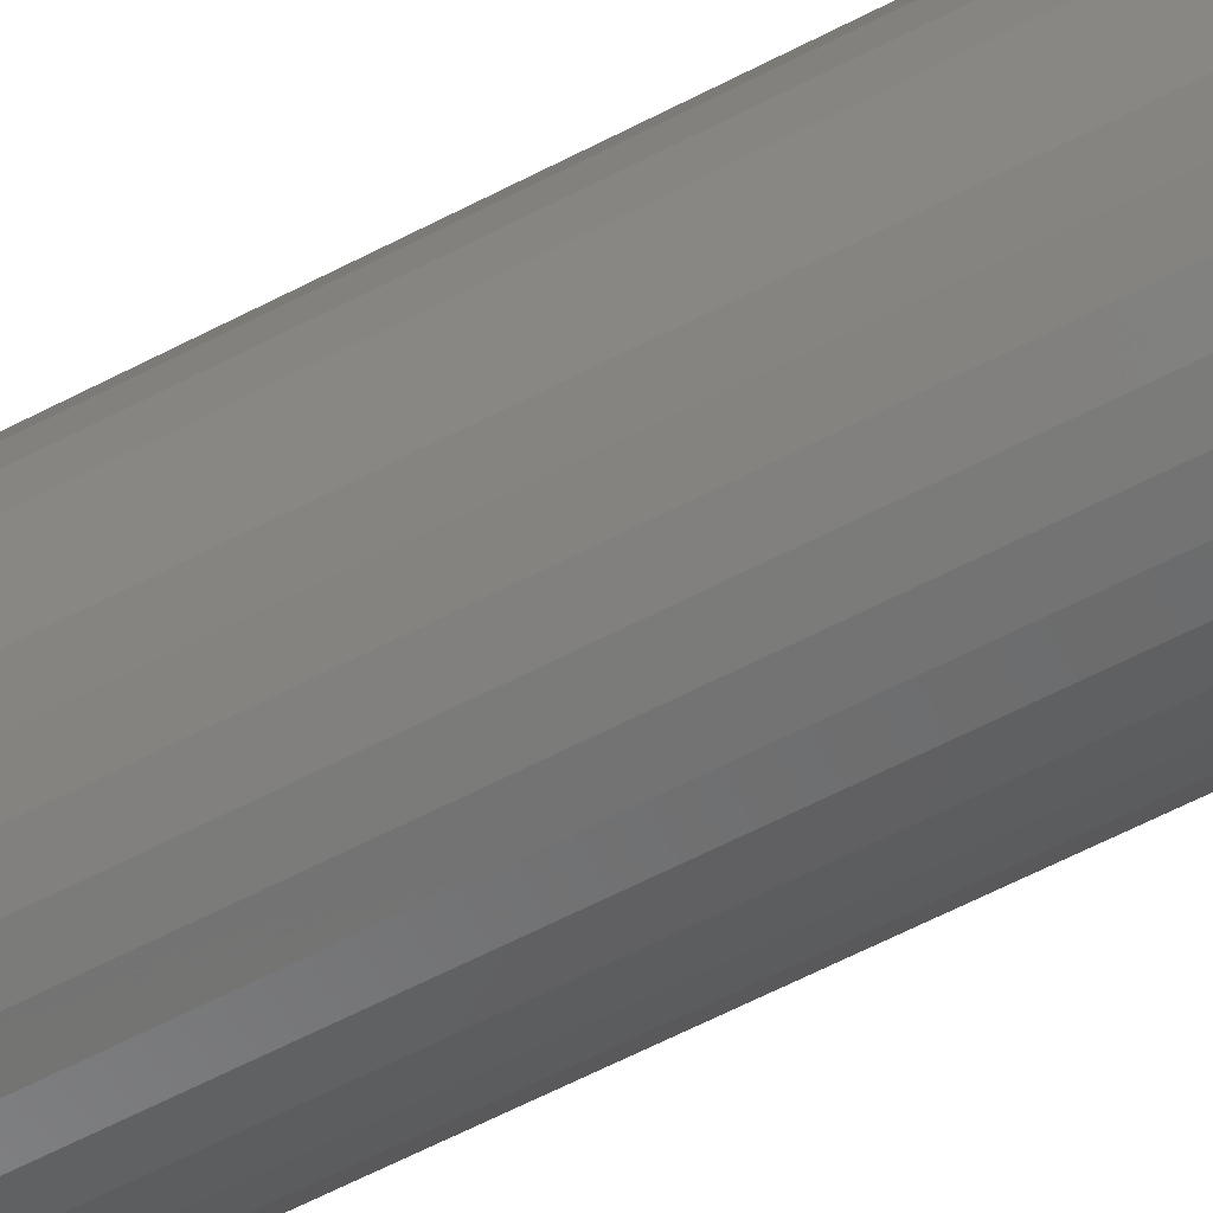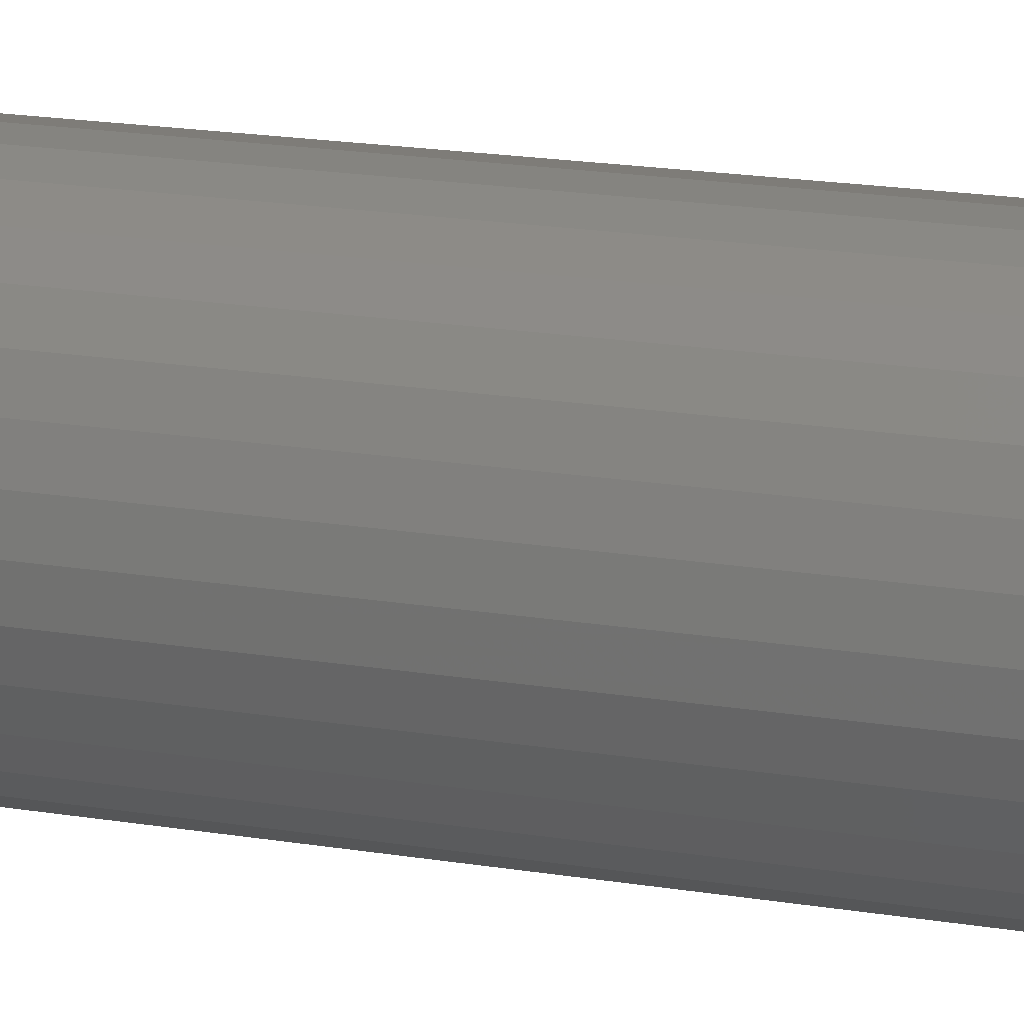
<metadata>
{"format":"stl","ext":"stl","renderer":"f3d","projection":"perspective","resolution":1024,"background":"white","views":[{"elev":-61.1,"azim":118.1,"up":"+Z"},{"elev":14.8,"azim":111.8,"up":"+Z"}]}
</metadata>
<code>
# stl→obj: 352 verts, 700 faces
v 0.1356 0.6328 -1.685e-16
v 0.1356 -0.6016 -4.931e-17
v 0.133 0.6328 -0.02618
v 0.133 -0.6016 -0.02618
v 0.1254 0.6328 -0.05136
v 0.1254 -0.6016 -0.05136
v 0.113 0.6328 -0.07456
v 0.113 -0.6016 -0.07456
v 0.0963 0.6328 -0.0949
v 0.0963 -0.6016 -0.0949
v 0.07596 0.6328 -0.1116
v 0.07596 -0.6016 -0.1116
v 0.05276 0.6328 -0.124
v 0.05276 -0.6016 -0.124
v 0.02758 0.6328 -0.1316
v 0.02758 -0.6016 -0.1316
v 0.001398 0.6328 -0.1342
v 0.001398 -0.6016 -0.1342
v -0.02479 0.6328 -0.1316
v -0.02479 -0.6016 -0.1316
v -0.04996 0.6328 -0.124
v -0.04996 -0.6016 -0.124
v -0.07317 0.6328 -0.1116
v -0.07317 -0.6016 -0.1116
v -0.0935 0.6328 -0.0949
v -0.0935 -0.6016 -0.0949
v -0.1102 0.6328 -0.07456
v -0.1102 -0.6016 -0.07456
v -0.1226 0.6328 -0.05136
v -0.1226 -0.6016 -0.05136
v -0.1302 0.6328 -0.02618
v -0.1302 -0.6016 -0.02618
v -0.1328 0.6328 1.644e-17
v -0.1328 -0.6016 1.644e-17
v -0.1302 0.6328 0.02618
v -0.1302 -0.6016 0.02618
v -0.1226 0.6328 0.05136
v -0.1226 -0.6016 0.05136
v -0.1102 0.6328 0.07456
v -0.1102 -0.6016 0.07456
v -0.0935 0.6328 0.0949
v -0.0935 -0.6016 0.0949
v -0.07317 0.6328 0.1116
v -0.07317 -0.6016 0.1116
v -0.04996 0.6328 0.124
v -0.04996 -0.6016 0.124
v -0.02479 0.6328 0.1316
v -0.02479 -0.6016 0.1316
v 0.001398 0.6328 0.1342
v 0.001398 -0.6016 0.1342
v 0.02758 0.6328 0.1316
v 0.02758 -0.6016 0.1316
v 0.05276 0.6328 0.124
v 0.05276 -0.6016 0.124
v 0.07596 0.6328 0.1116
v 0.07596 -0.6016 0.1116
v 0.0963 0.6328 0.0949
v 0.0963 -0.6016 0.0949
v 0.113 0.6328 0.07456
v 0.113 -0.6016 0.07456
v 0.1254 0.6328 0.05136
v 0.1254 -0.6016 0.05136
v 0.133 0.6328 0.02618
v 0.133 -0.6016 0.02618
v -0.009544 -0.6641 0.05501
v 0.01234 -0.6641 0.05501
v 0.001398 -0.6641 0.05609
v -0.02006 -0.6641 0.05182
v 0.02286 -0.6641 0.05182
v -0.02976 -0.6641 0.04663
v 0.03256 -0.6641 0.04663
v -0.03826 -0.6641 0.03966
v 0.04106 -0.6641 0.03966
v -0.04524 -0.6641 0.03116
v 0.04803 -0.6641 0.03116
v -0.05042 -0.6641 0.02146
v 0.05321 -0.6641 0.02146
v 0.05321 -0.6641 -0.02146
v -0.04524 -0.6641 -0.03116
v 0.04803 -0.6641 -0.03116
v -0.03826 -0.6641 -0.03966
v 0.04106 -0.6641 -0.03966
v -0.02976 -0.6641 -0.04663
v 0.03256 -0.6641 -0.04663
v -0.02006 -0.6641 -0.05182
v 0.02286 -0.6641 -0.05182
v -0.009544 -0.6641 -0.05501
v 0.01234 -0.6641 -0.05501
v 0.001398 -0.6641 -0.05609
v 0.05641 -0.6641 0.01094
v -0.05361 -0.6641 0.01094
v 0.05748 -0.6641 -2.44e-17
v -0.05469 -0.6641 3.124e-07
v 0.05641 -0.6641 -0.01094
v -0.05361 -0.6641 -0.01094
v -0.05042 -0.6641 -0.02146
v 0.001398 0.6641 0.103
v 0.02148 0.6641 0.101
v -0.01869 0.6641 0.101
v -0.038 0.6641 0.09512
v 0.0408 0.6641 0.09512
v -0.0558 0.6641 0.08561
v 0.0586 0.6641 0.08561
v 0.0408 0.6641 -0.09512
v -0.038 0.6641 -0.09512
v 0.0586 0.6641 -0.08561
v -0.01869 0.6641 -0.101
v 0.02148 0.6641 -0.101
v 0.001398 0.6641 -0.103
v -0.0558 0.6641 -0.08561
v -0.07141 0.6641 -0.0728
v 0.0742 0.6641 -0.0728
v -0.08421 0.6641 -0.0572
v 0.08701 0.6641 -0.0572
v -0.09373 0.6641 -0.0394
v 0.09652 0.6641 -0.0394
v -0.09958 0.6641 -0.02009
v 0.1024 0.6641 -0.02009
v -0.1016 0.6641 -3.605e-18
v 0.1044 0.6641 -1.455e-16
v -0.09958 0.6641 0.02009
v 0.1024 0.6641 0.02009
v -0.09373 0.6641 0.0394
v 0.09652 0.6641 0.0394
v -0.08421 0.6641 0.0572
v 0.08701 0.6641 0.0572
v -0.07141 0.6641 0.0728
v 0.0742 0.6641 0.0728
v 0.135 0.6389 -1.388e-17
v 0.1324 0.6389 -0.02607
v 0.1332 0.6448 -2.082e-17
v 0.1307 0.6448 -0.02572
v 0.1303 0.6502 -2.082e-17
v 0.1279 0.6502 -0.02516
v 0.1265 0.6549 -6.939e-18
v 0.1241 0.6549 -0.0244
v 0.1217 0.6588 -6.939e-18
v 0.1194 0.6588 -0.02347
v 0.1163 0.6617 -6.939e-18
v 0.1141 0.6617 -0.02242
v 0.1105 0.6635 -6.939e-18
v 0.1084 0.6635 -0.02128
v -0.1296 0.6389 -0.02607
v -0.1322 0.6389 2.776e-17
v -0.1279 0.6448 -0.02572
v -0.1304 0.6448 2.776e-17
v -0.1251 0.6502 -0.02516
v -0.1275 0.6502 3.469e-17
v -0.1213 0.6549 -0.0244
v -0.1237 0.6549 2.082e-17
v -0.1166 0.6588 -0.02347
v -0.1189 0.6588 2.776e-17
v -0.1113 0.6617 -0.02242
v -0.1135 0.6617 2.082e-17
v -0.1056 0.6635 -0.02128
v -0.1077 0.6635 2.082e-17
v -0.122 0.6389 -0.05113
v -0.1204 0.6448 -0.05045
v -0.1177 0.6502 -0.04934
v -0.1141 0.6549 -0.04786
v -0.1098 0.6588 -0.04605
v -0.1048 0.6617 -0.04398
v -0.09936 0.6635 -0.04173
v -0.1097 0.6389 -0.07423
v -0.1082 0.6448 -0.07324
v -0.1058 0.6502 -0.07164
v -0.1026 0.6549 -0.06948
v -0.09865 0.6588 -0.06685
v -0.09415 0.6617 -0.06385
v -0.08928 0.6635 -0.06059
v -0.09308 0.6389 -0.09448
v -0.09182 0.6448 -0.09322
v -0.08978 0.6502 -0.09118
v -0.08703 0.6549 -0.08843
v -0.08368 0.6588 -0.08508
v -0.07986 0.6617 -0.08126
v -0.07572 0.6635 -0.07712
v -0.07283 0.6389 -0.1111
v -0.07184 0.6448 -0.1096
v -0.07024 0.6502 -0.1072
v -0.06808 0.6549 -0.104
v -0.06545 0.6588 -0.1
v -0.06245 0.6617 -0.09555
v -0.05919 0.6635 -0.09068
v -0.04973 0.6389 -0.1234
v -0.04905 0.6448 -0.1218
v -0.04795 0.6502 -0.1191
v -0.04646 0.6549 -0.1155
v -0.04465 0.6588 -0.1112
v -0.04258 0.6617 -0.1062
v -0.04034 0.6635 -0.1008
v -0.02467 0.6389 -0.131
v -0.02432 0.6448 -0.1293
v -0.02376 0.6502 -0.1265
v -0.023 0.6549 -0.1227
v -0.02208 0.6588 -0.118
v -0.02102 0.6617 -0.1127
v -0.01988 0.6635 -0.107
v 0.001398 0.6389 -0.1336
v 0.001398 0.6448 -0.1318
v 0.001398 0.6502 -0.1289
v 0.001398 0.6549 -0.1251
v 0.001398 0.6588 -0.1203
v 0.001398 0.6617 -0.1149
v 0.001398 0.6635 -0.1091
v 0.02746 0.6389 -0.131
v 0.02712 0.6448 -0.1293
v 0.02655 0.6502 -0.1265
v 0.0258 0.6549 -0.1227
v 0.02487 0.6588 -0.118
v 0.02382 0.6617 -0.1127
v 0.02267 0.6635 -0.107
v 0.05253 0.6389 -0.1234
v 0.05185 0.6448 -0.1218
v 0.05074 0.6502 -0.1191
v 0.04926 0.6549 -0.1155
v 0.04744 0.6588 -0.1112
v 0.04538 0.6617 -0.1062
v 0.04313 0.6635 -0.1008
v 0.07563 0.6389 -0.1111
v 0.07464 0.6448 -0.1096
v 0.07304 0.6502 -0.1072
v 0.07088 0.6549 -0.104
v 0.06825 0.6588 -0.1
v 0.06524 0.6617 -0.09555
v 0.06199 0.6635 -0.09068
v 0.09587 0.6389 -0.09448
v 0.09462 0.6448 -0.09322
v 0.09258 0.6502 -0.09118
v 0.08983 0.6549 -0.08843
v 0.08648 0.6588 -0.08508
v 0.08266 0.6617 -0.08126
v 0.07851 0.6635 -0.07712
v 0.1125 0.6389 -0.07423
v 0.111 0.6448 -0.07324
v 0.1086 0.6502 -0.07164
v 0.1054 0.6549 -0.06948
v 0.1014 0.6588 -0.06685
v 0.09695 0.6617 -0.06385
v 0.09208 0.6635 -0.06059
v 0.1248 0.6389 -0.05113
v 0.1232 0.6448 -0.05045
v 0.1205 0.6502 -0.04934
v 0.1169 0.6549 -0.04786
v 0.1126 0.6588 -0.04605
v 0.1076 0.6617 -0.04398
v 0.1022 0.6635 -0.04173
v -0.1296 0.6389 0.02607
v -0.1279 0.6448 0.02572
v -0.1251 0.6502 0.02516
v -0.1213 0.6549 0.0244
v -0.1166 0.6588 0.02347
v -0.1113 0.6617 0.02242
v -0.1056 0.6635 0.02128
v 0.1324 0.6389 0.02607
v 0.1307 0.6448 0.02572
v 0.1279 0.6502 0.02516
v 0.1241 0.6549 0.0244
v 0.1194 0.6588 0.02347
v 0.1141 0.6617 0.02242
v 0.1084 0.6635 0.02128
v 0.1248 0.6389 0.05113
v 0.1232 0.6448 0.05045
v 0.1205 0.6502 0.04934
v 0.1169 0.6549 0.04786
v 0.1126 0.6588 0.04605
v 0.1076 0.6617 0.04398
v 0.1022 0.6635 0.04173
v 0.1125 0.6389 0.07423
v 0.111 0.6448 0.07324
v 0.1086 0.6502 0.07164
v 0.1054 0.6549 0.06948
v 0.1014 0.6588 0.06685
v 0.09695 0.6617 0.06385
v 0.09208 0.6635 0.06059
v 0.09587 0.6389 0.09448
v 0.09462 0.6448 0.09322
v 0.09258 0.6502 0.09118
v 0.08983 0.6549 0.08843
v 0.08648 0.6588 0.08508
v 0.08266 0.6617 0.08126
v 0.07851 0.6635 0.07712
v 0.07563 0.6389 0.1111
v 0.07464 0.6448 0.1096
v 0.07304 0.6502 0.1072
v 0.07088 0.6549 0.104
v 0.06825 0.6588 0.1
v 0.06524 0.6617 0.09555
v 0.06199 0.6635 0.09068
v 0.05253 0.6389 0.1234
v 0.05185 0.6448 0.1218
v 0.05074 0.6502 0.1191
v 0.04926 0.6549 0.1155
v 0.04744 0.6588 0.1112
v 0.04538 0.6617 0.1062
v 0.04313 0.6635 0.1008
v 0.02746 0.6389 0.131
v 0.02712 0.6448 0.1293
v 0.02655 0.6502 0.1265
v 0.0258 0.6549 0.1227
v 0.02487 0.6588 0.118
v 0.02382 0.6617 0.1127
v 0.02267 0.6635 0.107
v 0.001398 0.6389 0.1336
v 0.001398 0.6448 0.1318
v 0.001398 0.6502 0.1289
v 0.001398 0.6549 0.1251
v 0.001398 0.6588 0.1203
v 0.001398 0.6617 0.1149
v 0.001398 0.6635 0.1091
v -0.02467 0.6389 0.131
v -0.02432 0.6448 0.1293
v -0.02376 0.6502 0.1265
v -0.023 0.6549 0.1227
v -0.02208 0.6588 0.118
v -0.02102 0.6617 0.1127
v -0.01988 0.6635 0.107
v -0.04973 0.6389 0.1234
v -0.04905 0.6448 0.1218
v -0.04795 0.6502 0.1191
v -0.04646 0.6549 0.1155
v -0.04465 0.6588 0.1112
v -0.04258 0.6617 0.1062
v -0.04034 0.6635 0.1008
v -0.07283 0.6389 0.1111
v -0.07184 0.6448 0.1096
v -0.07024 0.6502 0.1072
v -0.06808 0.6549 0.104
v -0.06545 0.6588 0.1
v -0.06245 0.6617 0.09555
v -0.05919 0.6635 0.09068
v -0.09308 0.6389 0.09448
v -0.09182 0.6448 0.09322
v -0.08978 0.6502 0.09118
v -0.08703 0.6549 0.08843
v -0.08368 0.6588 0.08508
v -0.07986 0.6617 0.08126
v -0.07572 0.6635 0.07712
v -0.1097 0.6389 0.07423
v -0.1082 0.6448 0.07324
v -0.1058 0.6502 0.07164
v -0.1026 0.6549 0.06948
v -0.09865 0.6588 0.06685
v -0.09415 0.6617 0.06385
v -0.08928 0.6635 0.06059
v -0.122 0.6389 0.05113
v -0.1204 0.6448 0.05045
v -0.1177 0.6502 0.04934
v -0.1141 0.6549 0.04786
v -0.1098 0.6588 0.04605
v -0.1048 0.6617 0.04398
v -0.09936 0.6635 0.04173
f 1 2 3
f 3 2 4
f 3 4 5
f 5 4 6
f 5 6 7
f 7 6 8
f 7 8 9
f 9 8 10
f 9 10 11
f 11 10 12
f 11 12 13
f 13 12 14
f 13 14 15
f 15 14 16
f 15 16 17
f 17 16 18
f 17 18 19
f 19 18 20
f 19 20 21
f 21 20 22
f 21 22 23
f 23 22 24
f 23 24 25
f 25 24 26
f 25 26 27
f 27 26 28
f 27 28 29
f 29 28 30
f 29 30 31
f 31 30 32
f 31 32 33
f 33 32 34
f 33 34 35
f 35 34 36
f 35 36 37
f 37 36 38
f 37 38 39
f 39 38 40
f 39 40 41
f 41 40 42
f 41 42 43
f 43 42 44
f 43 44 45
f 45 44 46
f 45 46 47
f 47 46 48
f 47 48 49
f 49 48 50
f 49 50 51
f 51 50 52
f 51 52 53
f 53 52 54
f 53 54 55
f 55 54 56
f 55 56 57
f 57 56 58
f 57 58 59
f 59 58 60
f 59 60 61
f 61 60 62
f 61 62 63
f 63 62 64
f 63 64 1
f 1 64 2
f 65 66 67
f 66 65 68
f 66 68 69
f 69 68 70
f 69 70 71
f 71 70 72
f 71 72 73
f 73 72 74
f 73 74 75
f 75 74 76
f 75 76 77
f 78 79 80
f 80 79 81
f 80 81 82
f 82 81 83
f 82 83 84
f 84 83 85
f 84 85 86
f 86 85 87
f 86 87 88
f 88 87 89
f 77 76 90
f 90 76 91
f 90 91 92
f 92 91 93
f 92 93 94
f 94 93 95
f 94 95 78
f 78 95 96
f 78 96 79
f 83 22 85
f 88 89 16
f 89 87 18
f 18 16 89
f 6 80 8
f 80 6 78
f 78 6 4
f 78 4 94
f 94 4 2
f 94 2 92
f 96 28 79
f 28 96 30
f 30 96 95
f 30 95 32
f 32 95 93
f 32 93 34
f 22 83 24
f 24 83 81
f 24 81 26
f 26 81 79
f 26 79 28
f 18 87 20
f 20 87 85
f 20 85 22
f 12 86 14
f 14 86 88
f 14 88 16
f 86 12 84
f 84 12 10
f 84 10 82
f 82 10 8
f 82 8 80
f 71 54 69
f 65 67 48
f 67 66 50
f 50 48 67
f 38 74 40
f 74 38 76
f 76 38 36
f 76 36 91
f 91 36 34
f 91 34 93
f 77 60 75
f 60 77 62
f 62 77 90
f 62 90 64
f 64 90 92
f 64 92 2
f 54 71 56
f 56 71 73
f 56 73 58
f 58 73 75
f 58 75 60
f 50 66 52
f 52 66 69
f 52 69 54
f 44 68 46
f 46 68 65
f 46 65 48
f 68 44 70
f 70 44 42
f 70 42 72
f 72 42 40
f 72 40 74
f 97 98 99
f 100 99 98
f 101 100 98
f 102 100 101
f 103 102 101
f 104 105 106
f 107 105 104
f 108 107 104
f 109 107 108
f 105 110 106
f 106 110 111
f 106 111 112
f 112 111 113
f 112 113 114
f 114 113 115
f 114 115 116
f 116 115 117
f 116 117 118
f 118 117 119
f 118 119 120
f 120 119 121
f 120 121 122
f 122 121 123
f 122 123 124
f 124 123 125
f 124 125 126
f 126 125 127
f 126 127 128
f 128 127 102
f 128 102 103
f 1 3 129
f 129 3 130
f 129 130 131
f 131 130 132
f 131 132 133
f 133 132 134
f 133 134 135
f 135 134 136
f 135 136 137
f 137 136 138
f 137 138 139
f 139 138 140
f 139 140 141
f 141 140 142
f 141 142 120
f 120 142 118
f 31 33 143
f 143 33 144
f 143 144 145
f 145 144 146
f 145 146 147
f 147 146 148
f 147 148 149
f 149 148 150
f 149 150 151
f 151 150 152
f 151 152 153
f 153 152 154
f 153 154 155
f 155 154 156
f 155 156 117
f 117 156 119
f 29 31 157
f 157 31 143
f 157 143 158
f 158 143 145
f 158 145 159
f 159 145 147
f 159 147 160
f 160 147 149
f 160 149 161
f 161 149 151
f 161 151 162
f 162 151 153
f 162 153 163
f 163 153 155
f 163 155 115
f 115 155 117
f 27 29 164
f 164 29 157
f 164 157 165
f 165 157 158
f 165 158 166
f 166 158 159
f 166 159 167
f 167 159 160
f 167 160 168
f 168 160 161
f 168 161 169
f 169 161 162
f 169 162 170
f 170 162 163
f 170 163 113
f 113 163 115
f 25 27 171
f 171 27 164
f 171 164 172
f 172 164 165
f 172 165 173
f 173 165 166
f 173 166 174
f 174 166 167
f 174 167 175
f 175 167 168
f 175 168 176
f 176 168 169
f 176 169 177
f 177 169 170
f 177 170 111
f 111 170 113
f 23 25 178
f 178 25 171
f 178 171 179
f 179 171 172
f 179 172 180
f 180 172 173
f 180 173 181
f 181 173 174
f 181 174 182
f 182 174 175
f 182 175 183
f 183 175 176
f 183 176 184
f 184 176 177
f 184 177 110
f 110 177 111
f 21 23 185
f 185 23 178
f 185 178 186
f 186 178 179
f 186 179 187
f 187 179 180
f 187 180 188
f 188 180 181
f 188 181 189
f 189 181 182
f 189 182 190
f 190 182 183
f 190 183 191
f 191 183 184
f 191 184 105
f 105 184 110
f 19 21 192
f 192 21 185
f 192 185 193
f 193 185 186
f 193 186 194
f 194 186 187
f 194 187 195
f 195 187 188
f 195 188 196
f 196 188 189
f 196 189 197
f 197 189 190
f 197 190 198
f 198 190 191
f 198 191 107
f 107 191 105
f 17 19 199
f 199 19 192
f 199 192 200
f 200 192 193
f 200 193 201
f 201 193 194
f 201 194 202
f 202 194 195
f 202 195 203
f 203 195 196
f 203 196 204
f 204 196 197
f 204 197 205
f 205 197 198
f 205 198 109
f 109 198 107
f 15 17 206
f 206 17 199
f 206 199 207
f 207 199 200
f 207 200 208
f 208 200 201
f 208 201 209
f 209 201 202
f 209 202 210
f 210 202 203
f 210 203 211
f 211 203 204
f 211 204 212
f 212 204 205
f 212 205 108
f 108 205 109
f 13 15 213
f 213 15 206
f 213 206 214
f 214 206 207
f 214 207 215
f 215 207 208
f 215 208 216
f 216 208 209
f 216 209 217
f 217 209 210
f 217 210 218
f 218 210 211
f 218 211 219
f 219 211 212
f 219 212 104
f 104 212 108
f 11 13 220
f 220 13 213
f 220 213 221
f 221 213 214
f 221 214 222
f 222 214 215
f 222 215 223
f 223 215 216
f 223 216 224
f 224 216 217
f 224 217 225
f 225 217 218
f 225 218 226
f 226 218 219
f 226 219 106
f 106 219 104
f 9 11 227
f 227 11 220
f 227 220 228
f 228 220 221
f 228 221 229
f 229 221 222
f 229 222 230
f 230 222 223
f 230 223 231
f 231 223 224
f 231 224 232
f 232 224 225
f 232 225 233
f 233 225 226
f 233 226 112
f 112 226 106
f 7 9 234
f 234 9 227
f 234 227 235
f 235 227 228
f 235 228 236
f 236 228 229
f 236 229 237
f 237 229 230
f 237 230 238
f 238 230 231
f 238 231 239
f 239 231 232
f 239 232 240
f 240 232 233
f 240 233 114
f 114 233 112
f 5 7 241
f 241 7 234
f 241 234 242
f 242 234 235
f 242 235 243
f 243 235 236
f 243 236 244
f 244 236 237
f 244 237 245
f 245 237 238
f 245 238 246
f 246 238 239
f 246 239 247
f 247 239 240
f 247 240 116
f 116 240 114
f 3 5 130
f 130 5 241
f 130 241 132
f 132 241 242
f 132 242 134
f 134 242 243
f 134 243 136
f 136 243 244
f 136 244 138
f 138 244 245
f 138 245 140
f 140 245 246
f 140 246 142
f 142 246 247
f 142 247 118
f 118 247 116
f 33 35 144
f 144 35 248
f 144 248 146
f 146 248 249
f 146 249 148
f 148 249 250
f 148 250 150
f 150 250 251
f 150 251 152
f 152 251 252
f 152 252 154
f 154 252 253
f 154 253 156
f 156 253 254
f 156 254 119
f 119 254 121
f 63 1 255
f 255 1 129
f 255 129 256
f 256 129 131
f 256 131 257
f 257 131 133
f 257 133 258
f 258 133 135
f 258 135 259
f 259 135 137
f 259 137 260
f 260 137 139
f 260 139 261
f 261 139 141
f 261 141 122
f 122 141 120
f 61 63 262
f 262 63 255
f 262 255 263
f 263 255 256
f 263 256 264
f 264 256 257
f 264 257 265
f 265 257 258
f 265 258 266
f 266 258 259
f 266 259 267
f 267 259 260
f 267 260 268
f 268 260 261
f 268 261 124
f 124 261 122
f 59 61 269
f 269 61 262
f 269 262 270
f 270 262 263
f 270 263 271
f 271 263 264
f 271 264 272
f 272 264 265
f 272 265 273
f 273 265 266
f 273 266 274
f 274 266 267
f 274 267 275
f 275 267 268
f 275 268 126
f 126 268 124
f 57 59 276
f 276 59 269
f 276 269 277
f 277 269 270
f 277 270 278
f 278 270 271
f 278 271 279
f 279 271 272
f 279 272 280
f 280 272 273
f 280 273 281
f 281 273 274
f 281 274 282
f 282 274 275
f 282 275 128
f 128 275 126
f 55 57 283
f 283 57 276
f 283 276 284
f 284 276 277
f 284 277 285
f 285 277 278
f 285 278 286
f 286 278 279
f 286 279 287
f 287 279 280
f 287 280 288
f 288 280 281
f 288 281 289
f 289 281 282
f 289 282 103
f 103 282 128
f 53 55 290
f 290 55 283
f 290 283 291
f 291 283 284
f 291 284 292
f 292 284 285
f 292 285 293
f 293 285 286
f 293 286 294
f 294 286 287
f 294 287 295
f 295 287 288
f 295 288 296
f 296 288 289
f 296 289 101
f 101 289 103
f 51 53 297
f 297 53 290
f 297 290 298
f 298 290 291
f 298 291 299
f 299 291 292
f 299 292 300
f 300 292 293
f 300 293 301
f 301 293 294
f 301 294 302
f 302 294 295
f 302 295 303
f 303 295 296
f 303 296 98
f 98 296 101
f 49 51 304
f 304 51 297
f 304 297 305
f 305 297 298
f 305 298 306
f 306 298 299
f 306 299 307
f 307 299 300
f 307 300 308
f 308 300 301
f 308 301 309
f 309 301 302
f 309 302 310
f 310 302 303
f 310 303 97
f 97 303 98
f 47 49 311
f 311 49 304
f 311 304 312
f 312 304 305
f 312 305 313
f 313 305 306
f 313 306 314
f 314 306 307
f 314 307 315
f 315 307 308
f 315 308 316
f 316 308 309
f 316 309 317
f 317 309 310
f 317 310 99
f 99 310 97
f 45 47 318
f 318 47 311
f 318 311 319
f 319 311 312
f 319 312 320
f 320 312 313
f 320 313 321
f 321 313 314
f 321 314 322
f 322 314 315
f 322 315 323
f 323 315 316
f 323 316 324
f 324 316 317
f 324 317 100
f 100 317 99
f 43 45 325
f 325 45 318
f 325 318 326
f 326 318 319
f 326 319 327
f 327 319 320
f 327 320 328
f 328 320 321
f 328 321 329
f 329 321 322
f 329 322 330
f 330 322 323
f 330 323 331
f 331 323 324
f 331 324 102
f 102 324 100
f 41 43 332
f 332 43 325
f 332 325 333
f 333 325 326
f 333 326 334
f 334 326 327
f 334 327 335
f 335 327 328
f 335 328 336
f 336 328 329
f 336 329 337
f 337 329 330
f 337 330 338
f 338 330 331
f 338 331 127
f 127 331 102
f 39 41 339
f 339 41 332
f 339 332 340
f 340 332 333
f 340 333 341
f 341 333 334
f 341 334 342
f 342 334 335
f 342 335 343
f 343 335 336
f 343 336 344
f 344 336 337
f 344 337 345
f 345 337 338
f 345 338 125
f 125 338 127
f 37 39 346
f 346 39 339
f 346 339 347
f 347 339 340
f 347 340 348
f 348 340 341
f 348 341 349
f 349 341 342
f 349 342 350
f 350 342 343
f 350 343 351
f 351 343 344
f 351 344 352
f 352 344 345
f 352 345 123
f 123 345 125
f 35 37 248
f 248 37 346
f 248 346 249
f 249 346 347
f 249 347 250
f 250 347 348
f 250 348 251
f 251 348 349
f 251 349 252
f 252 349 350
f 252 350 253
f 253 350 351
f 253 351 254
f 254 351 352
f 254 352 121
f 121 352 123

</code>
